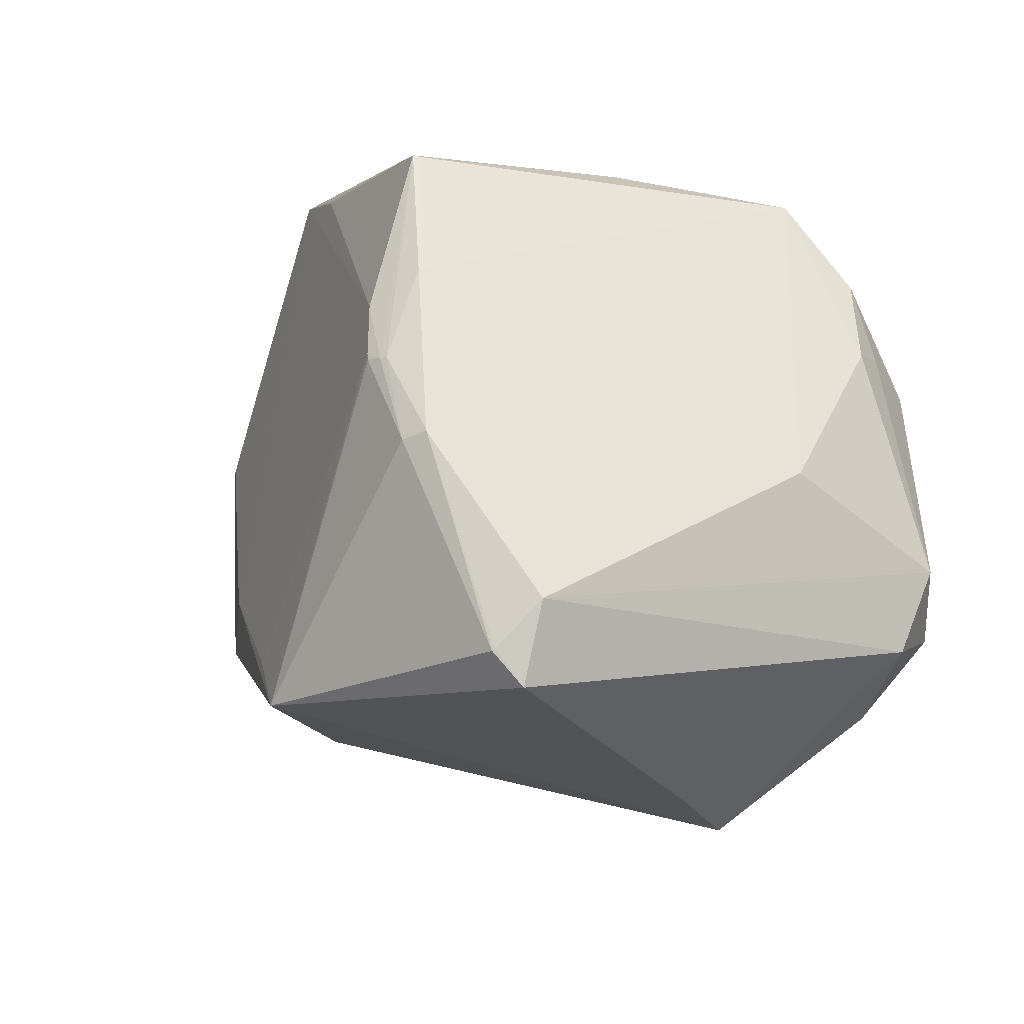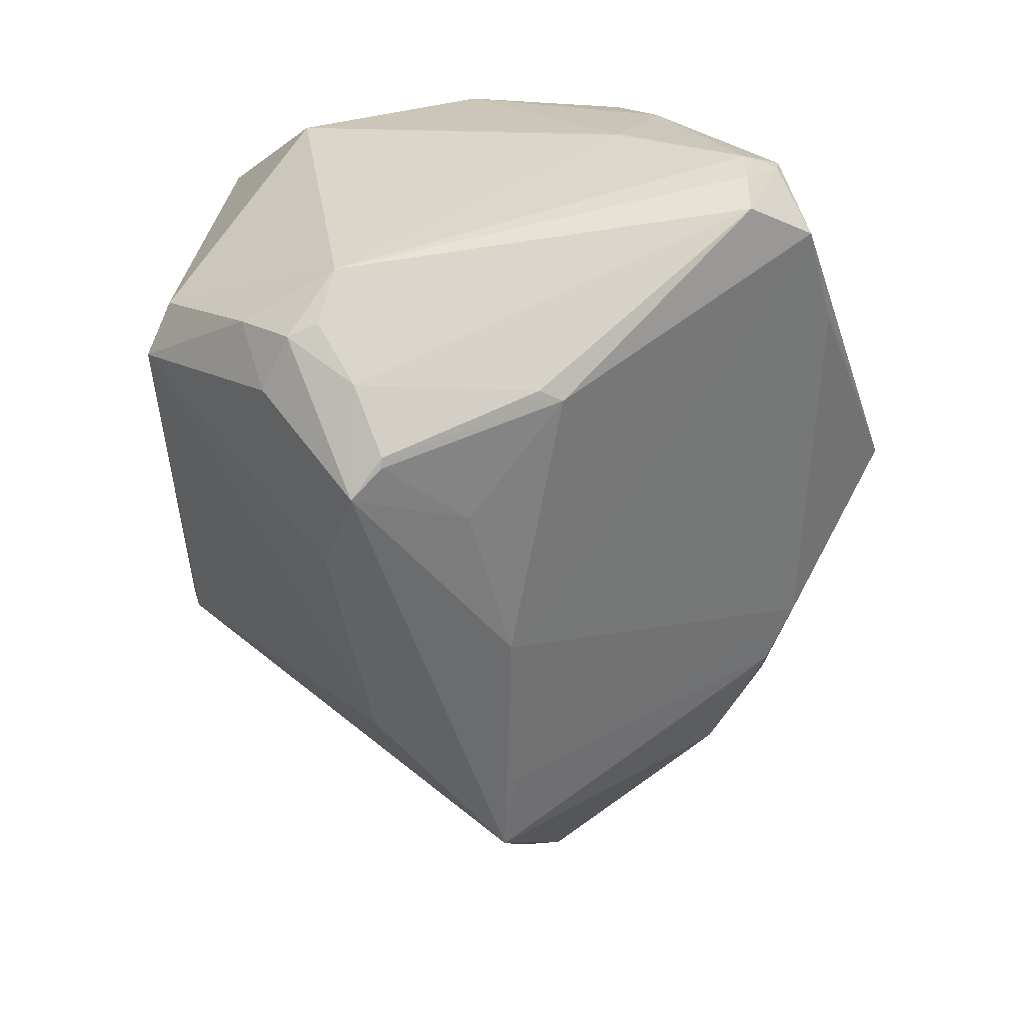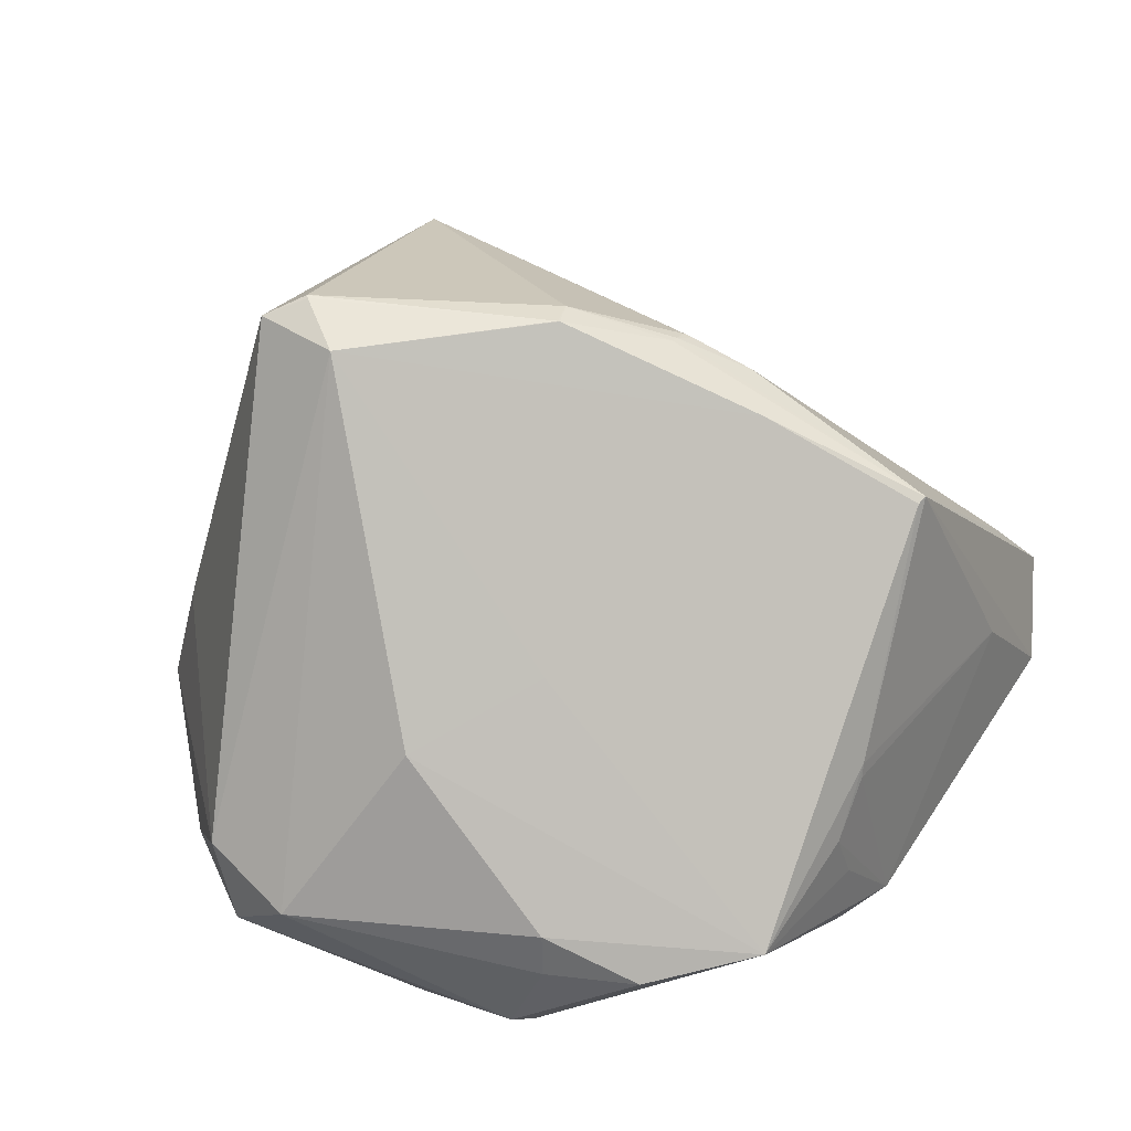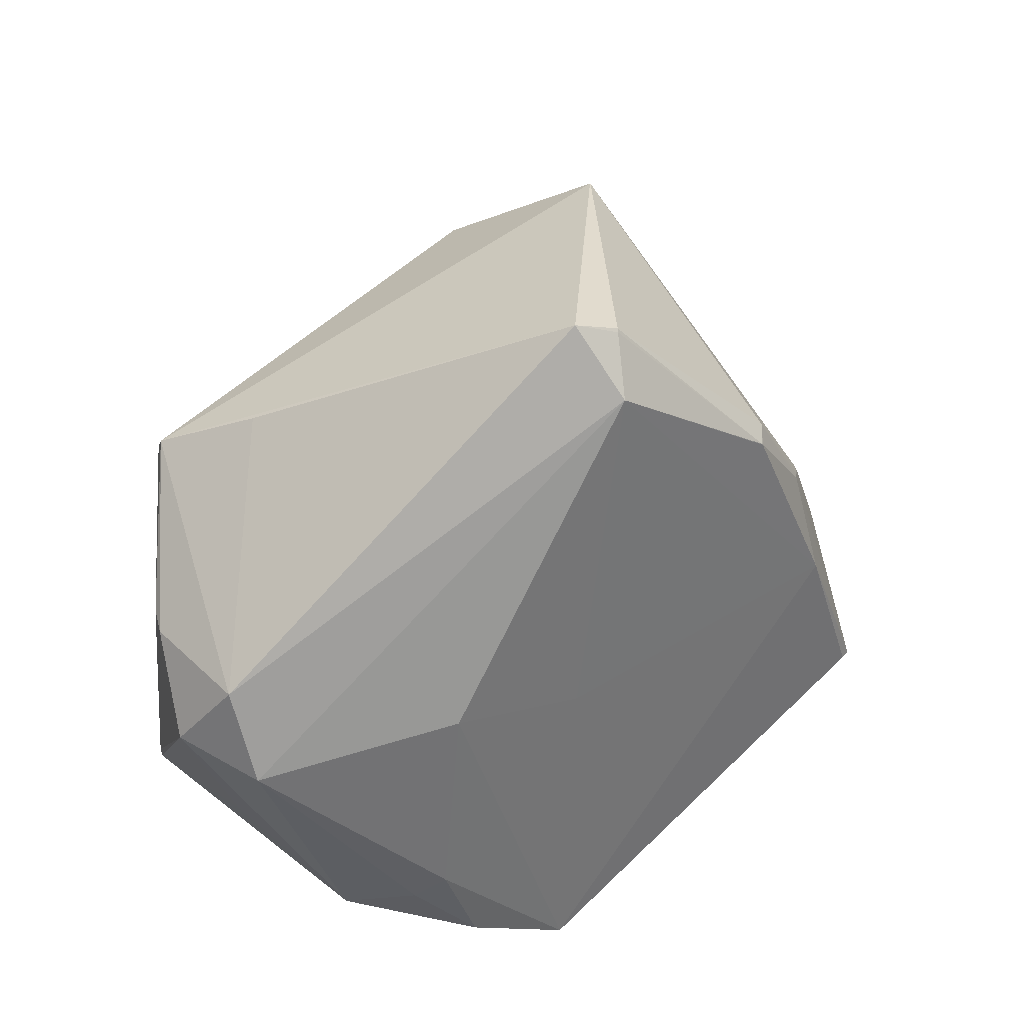
<metadata>
{"format":"obj","ext":"obj","renderer":"f3d","projection":"perspective","resolution":1024,"background":"white","views":[{"elev":-65.0,"azim":-57.2,"up":"+Z"},{"elev":23.4,"azim":-166.9,"up":"+Z"},{"elev":-46.1,"azim":-139.1,"up":"+Y"},{"elev":-26.9,"azim":173.4,"up":"+Y"}]}
</metadata>
<code>
o
v 172.8 60.01 -153.2
v 179.4 58.77 -155.4
v 172.7 59.42 -153
v 179.4 58.77 -155.4
v 171.3 50.23 -149.2
v 172.7 59.42 -153
v 179.4 58.77 -155.4
v 226.7 15.73 -113.8
v 171.3 50.23 -149.2
v 226.7 15.73 -113.8
v 237.8 28.67 -106.8
v 233.8 13.46 -101.3
v 226.7 15.73 -113.8
v 239.5 58.17 -114.1
v 237.8 28.67 -106.8
v 237.8 28.67 -106.8
v 239.5 58.17 -114.1
v 238.7 32.44 -106.3
v 226.7 15.73 -113.8
v 221.6 6.013 -103.6
v 171.3 50.23 -149.2
v 226.7 15.73 -113.8
v 233.8 13.46 -101.3
v 221.6 6.013 -103.6
v 239.5 58.17 -114.1
v 239.9 58.69 -111.1
v 238.7 32.44 -106.3
v 172.8 60.01 -153.2
v 172.8 101.8 -129.2
v 179.4 58.77 -155.4
v 179.4 58.77 -155.4
v 172.8 101.8 -129.2
v 239.5 58.17 -114.1
v 172.8 101.8 -129.2
v 172.8 101.8 -129.2
v 179.4 58.77 -155.4
v 172.8 60.01 -153.2
v 172.7 59.42 -153
v 146.7 54.91 -129.9
v 171.3 50.23 -149.2
v 146.7 54.91 -129.9
v 172.7 59.42 -153
v 171.3 50.23 -149.2
v 146.5 54.87 -129.6
v 146.7 54.91 -129.9
v 172.8 60.01 -153.2
v 146.3 59.09 -128.6
v 172.8 101.8 -129.2
v 172.8 60.01 -153.2
v 146.7 54.91 -129.9
v 146.3 59.09 -128.6
v 146.5 54.87 -129.6
v 146.3 59.09 -128.6
v 146.7 54.91 -129.9
v 172.8 101.8 -129.2
v 188.9 128.3 -59.76
v 172.8 101.8 -129.2
v 131.3 74.11 -32.51
v 138.2 64.16 -25.38
v 139.4 83.07 -26.53
v 138.2 64.16 -25.38
v 141.4 74.7 -24.02
v 139.4 83.07 -26.53
v 131.3 74.11 -32.51
v 122 43 -79.48
v 138.3 61.61 -25.36
v 131.3 74.11 -32.51
v 138.3 61.61 -25.36
v 138.2 64.16 -25.38
v 179.4 58.77 -155.4
v 225.3 57.46 -124.4
v 226.7 15.73 -113.8
v 226.7 15.73 -113.8
v 225.3 57.46 -124.4
v 239.5 58.17 -114.1
v 179.4 58.77 -155.4
v 239.5 58.17 -114.1
v 225.3 57.46 -124.4
v 239.5 58.17 -114.1
v 228.6 102.5 -50.01
v 239.9 58.69 -111.1
v 188.9 128.3 -59.76
v 184.9 126.3 -55.3
v 184.9 126 -53.77
v 188.9 128.3 -59.76
v 204.4 119.8 -47.48
v 228.6 102.5 -50.01
v 188.9 128.3 -59.76
v 200.5 119.4 -39.09
v 204.4 119.8 -47.48
v 209.2 113.7 -39.38
v 204.4 119.8 -47.48
v 200.5 119.4 -39.09
v 228.6 102.5 -50.01
v 204.4 119.8 -47.48
v 209.2 113.7 -39.38
v 237.8 28.67 -106.8
v 238 28.21 -58.41
v 233.8 13.46 -101.3
v 233.8 13.46 -101.3
v 238 28.21 -58.41
v 237.7 27.29 -57.77
v 237.8 28.67 -106.8
v 238.7 32.44 -106.3
v 238 28.21 -58.41
v 239.9 58.69 -111.1
v 238 28.21 -58.41
v 238.7 32.44 -106.3
v 228.6 102.5 -50.01
v 238 28.21 -58.41
v 239.9 58.69 -111.1
v 188.9 128.3 -59.76
v 184.9 126 -53.77
v 189.9 122.1 -44.59
v 188.9 128.3 -59.76
v 189.9 122.1 -44.59
v 200.5 119.4 -39.09
v 196.3 118 -37.23
v 200.5 119.4 -39.09
v 189.9 122.1 -44.59
v 138.2 64.16 -25.38
v 142.9 68.41 -22.65
v 141.4 74.7 -24.02
v 138.3 61.61 -25.36
v 142.9 68.41 -22.65
v 138.2 64.16 -25.38
v 228.6 102.5 -50.01
v 209.2 113.7 -39.38
v 225.4 100.5 -42.1
v 228.6 102.5 -50.01
v 225.4 100.5 -42.1
v 225.5 100.3 -42.16
v 146.5 54.87 -129.6
v 138 57.02 -115.4
v 146.3 59.09 -128.6
v 141.4 74.7 -24.02
v 195.3 112.3 -30.8
v 139.4 83.07 -26.53
v 209.2 113.7 -39.38
v 200.5 119.4 -39.09
v 195.3 112.3 -30.8
v 196.3 118 -37.23
v 195.3 112.3 -30.8
v 200.5 119.4 -39.09
v 139.4 83.07 -26.53
v 195.3 112.3 -30.8
v 189.9 122.1 -44.59
v 196.3 118 -37.23
v 189.9 122.1 -44.59
v 195.3 112.3 -30.8
v 142.9 68.41 -22.65
v 195.3 112.3 -30.8
v 141.4 74.7 -24.02
v 209.2 113.7 -39.38
v 195.3 112.3 -30.8
v 225.4 100.5 -42.1
v 122 43 -79.48
v 137.8 58.13 -114.8
v 138 57.02 -115.4
v 138 57.02 -115.4
v 137.8 58.13 -114.8
v 146.3 59.09 -128.6
v 131.3 74.11 -32.51
v 128.7 66.2 -47.58
v 122 43 -79.48
v 128.7 66.2 -47.58
v 128.8 66.27 -48.46
v 122 43 -79.48
v 131.3 74.11 -32.51
v 128.8 66.27 -48.46
v 128.7 66.2 -47.58
v 171.3 50.23 -149.2
v 132.4 47.9 -102.4
v 146.5 54.87 -129.6
v 122 43 -79.48
v 132.4 47.9 -102.4
v 123 41.79 -79.92
v 146.5 54.87 -129.6
v 132.4 47.9 -102.4
v 138 57.02 -115.4
v 122 43 -79.48
v 138 57.02 -115.4
v 132.4 47.9 -102.4
v 146.3 59.09 -128.6
v 137.5 60.34 -113.1
v 172.8 101.8 -129.2
v 137.8 58.13 -114.8
v 137.5 60.34 -113.1
v 146.3 59.09 -128.6
v 137.8 58.13 -114.8
v 137 60.1 -112
v 137.5 60.34 -113.1
v 137.5 60.34 -113.1
v 137 60.1 -112
v 172.8 101.8 -129.2
v 122 43 -79.48
v 133.1 57.57 -103.6
v 137.8 58.13 -114.8
v 137.8 58.13 -114.8
v 133.1 57.57 -103.6
v 137 60.1 -112
v 128.8 66.27 -48.46
v 133.1 57.57 -103.6
v 122 43 -79.48
v 131.3 74.11 -32.51
v 133.1 57.57 -103.6
v 128.8 66.27 -48.46
v 233.8 13.46 -101.3
v 206.1 -1.978 -71.62
v 221.6 6.013 -103.6
v 233.8 13.46 -101.3
v 237.7 27.29 -57.77
v 223.9 11.43 -75.89
v 233.8 13.46 -101.3
v 223.9 11.43 -75.89
v 206.1 -1.978 -71.62
v 237.7 27.29 -57.77
v 206.1 -1.978 -71.62
v 223.9 11.43 -75.89
v 137 60.1 -112
v 170.7 103.4 -116.5
v 172.8 101.8 -129.2
v 133.1 57.57 -103.6
v 170.7 103.4 -116.5
v 137 60.1 -112
v 132.4 47.9 -102.4
v 169.4 -1.674 -59.17
v 123 41.79 -79.92
v 238 28.21 -58.41
v 231.7 48.83 -37.31
v 237.7 27.29 -57.77
v 228.6 102.5 -50.01
v 231.7 48.83 -37.31
v 238 28.21 -58.41
v 228.6 102.5 -50.01
v 225.5 100.3 -42.16
v 231.7 48.83 -37.31
v 204.1 -1.023 -68.68
v 184.6 -4.714 -68.52
v 206.1 -1.978 -71.62
v 169.4 -1.674 -59.17
v 184.6 -4.714 -68.52
v 204.1 -1.023 -68.68
v 122 43 -79.48
v 134.5 51.21 -43.61
v 138.3 61.61 -25.36
v 206.1 -1.978 -71.62
v 195.3 -2.43 -77.06
v 221.6 6.013 -103.6
v 184.6 -4.714 -68.52
v 195.3 -2.43 -77.06
v 206.1 -1.978 -71.62
v 184.9 126 -53.77
v 165.2 112.2 -46.97
v 189.9 122.1 -44.59
v 139.4 83.07 -26.53
v 189.9 122.1 -44.59
v 165.2 112.2 -46.97
v 184.9 126.3 -55.3
v 161.9 110.6 -48.83
v 184.9 126 -53.77
v 184.9 126 -53.77
v 161.9 110.6 -48.83
v 165.2 112.2 -46.97
v 131.3 74.11 -32.51
v 139.4 83.07 -26.53
v 161.9 110.6 -48.83
v 139.4 83.07 -26.53
v 165.2 112.2 -46.97
v 161.9 110.6 -48.83
v 169.4 -1.674 -59.17
v 190.9 -1.361 -82.33
v 184.6 -4.714 -68.52
v 195.3 -2.43 -77.06
v 190.9 -1.361 -82.33
v 221.6 6.013 -103.6
v 184.6 -4.714 -68.52
v 190.9 -1.361 -82.33
v 195.3 -2.43 -77.06
v 188.9 128.3 -59.76
v 228.6 102.5 -50.01
v 196.1 118.3 -74.6
v 188.9 128.3 -59.76
v 174.3 117.6 -65.58
v 184.9 126.3 -55.3
v 184.9 126.3 -55.3
v 174.3 117.6 -65.58
v 161.9 110.6 -48.83
v 221.6 6.013 -103.6
v 191.6 14.15 -110.2
v 171.3 50.23 -149.2
v 190.9 -1.361 -82.33
v 191.6 14.15 -110.2
v 221.6 6.013 -103.6
v 169.4 -1.674 -59.17
v 191.6 14.15 -110.2
v 190.9 -1.361 -82.33
v 172.8 101.8 -129.2
v 193.1 104.9 -108.2
v 239.5 58.17 -114.1
v 188.9 128.3 -59.76
v 193.1 104.9 -108.2
v 172.8 101.8 -129.2
v 188.9 128.3 -59.76
v 196.1 118.3 -74.6
v 193.1 104.9 -108.2
v 239.5 58.17 -114.1
v 193.1 104.9 -108.2
v 228.6 102.5 -50.01
v 228.6 102.5 -50.01
v 193.1 104.9 -108.2
v 196.1 118.3 -74.6
v 237.7 27.29 -57.77
v 217.5 17.65 -52.39
v 206.1 -1.978 -71.62
v 204.1 -1.023 -68.68
v 206.1 -1.978 -71.62
v 217.5 17.65 -52.39
v 231.7 48.83 -37.31
v 217.5 17.65 -52.39
v 237.7 27.29 -57.77
v 225.4 100.5 -42.1
v 214.8 62.54 -24.03
v 225.5 100.3 -42.16
v 225.5 100.3 -42.16
v 214.8 62.54 -24.03
v 231.7 48.83 -37.31
v 195.3 112.3 -30.8
v 214.8 62.54 -24.03
v 225.4 100.5 -42.1
v 122 43 -79.48
v 123 41.79 -79.92
v 147.9 19.65 -62.22
v 169.4 -1.674 -59.17
v 147.9 19.65 -62.22
v 123 41.79 -79.92
v 169.4 -1.674 -59.17
v 156.3 12.72 -57.77
v 147.9 19.65 -62.22
v 122 43 -79.48
v 147.9 19.65 -62.22
v 134.5 51.21 -43.61
v 156.3 12.72 -57.77
v 149.3 18.81 -60.79
v 147.9 19.65 -62.22
v 147.9 19.65 -62.22
v 149.3 18.81 -60.79
v 134.5 51.21 -43.61
v 138.3 61.61 -25.36
v 160.4 45.47 -23.01
v 142.9 68.41 -22.65
v 160.4 45.47 -23.01
v 160.4 45.56 -23.01
v 142.9 68.41 -22.65
v 134.5 51.21 -43.61
v 162.7 21.3 -36.51
v 138.3 61.61 -25.36
v 149.3 18.81 -60.79
v 162.7 21.3 -36.51
v 134.5 51.21 -43.61
v 156.3 12.72 -57.77
v 162.7 21.3 -36.51
v 149.3 18.81 -60.79
v 138.3 61.61 -25.36
v 162.7 21.3 -36.51
v 160.4 45.47 -23.01
v 169.4 -1.674 -59.17
v 159.9 14.07 -50.43
v 156.3 12.72 -57.77
v 156.3 12.72 -57.77
v 159.9 14.07 -50.43
v 162.7 21.3 -36.51
v 169.4 -1.674 -59.17
v 162.7 21.3 -36.51
v 159.9 14.07 -50.43
v 131.3 74.11 -32.51
v 169.7 110.4 -89.52
v 133.1 57.57 -103.6
v 131.3 74.11 -32.51
v 161.9 110.6 -48.83
v 169.7 110.4 -89.52
v 133.1 57.57 -103.6
v 169.7 110.4 -89.52
v 170.7 103.4 -116.5
v 170.7 103.4 -116.5
v 169.7 110.4 -89.52
v 172.8 101.8 -129.2
v 172.8 101.8 -129.2
v 169.7 110.5 -89.42
v 188.9 128.3 -59.76
v 169.7 110.4 -89.52
v 169.7 110.5 -89.42
v 172.8 101.8 -129.2
v 188.9 128.3 -59.76
v 169.7 110.5 -89.42
v 174.3 117.6 -65.58
v 174.3 117.6 -65.58
v 169.7 110.5 -89.42
v 161.9 110.6 -48.83
v 161.9 110.6 -48.83
v 169.7 110.5 -89.42
v 169.7 110.4 -89.52
v 169.4 -1.674 -59.17
v 204.1 -1.023 -68.68
v 197.2 7.329 -57.27
v 204.1 -1.023 -68.68
v 217.5 17.65 -52.39
v 197.2 7.329 -57.27
v 162.7 21.3 -36.51
v 168.9 35.8 -24.67
v 160.4 45.47 -23.01
v 168.9 35.8 -24.67
v 168.6 36.84 -24.33
v 160.4 45.47 -23.01
v 142.9 68.41 -22.65
v 163.5 62.52 -22.14
v 195.3 112.3 -30.8
v 195.3 112.3 -30.8
v 163.5 62.52 -22.14
v 214.8 62.54 -24.03
v 160.4 45.56 -23.01
v 163.7 61.77 -22.11
v 142.9 68.41 -22.65
v 142.9 68.41 -22.65
v 163.7 61.77 -22.11
v 163.5 62.52 -22.14
v 163.5 62.52 -22.14
v 163.7 61.77 -22.11
v 214.8 62.54 -24.03
v 169.4 -1.674 -59.17
v 171.2 18.58 -37.99
v 162.7 21.3 -36.51
v 169.4 -1.674 -59.17
v 197.2 7.329 -57.27
v 171.2 18.58 -37.99
v 162.7 21.3 -36.51
v 171.2 18.58 -37.99
v 168.9 35.8 -24.67
v 160.4 45.47 -23.01
v 193 38.14 -23.95
v 160.4 45.56 -23.01
v 231.7 48.83 -37.31
v 193 38.14 -23.95
v 217.5 17.65 -52.39
v 214.8 62.54 -24.03
v 193 38.14 -23.95
v 231.7 48.83 -37.31
v 168.6 36.84 -24.33
v 193 38.14 -23.95
v 160.4 45.47 -23.01
v 168.9 35.8 -24.67
v 193 38.14 -23.95
v 168.6 36.84 -24.33
v 160.4 45.56 -23.01
v 193 38.14 -23.95
v 163.7 61.77 -22.11
v 163.7 61.77 -22.11
v 193 38.14 -23.95
v 214.8 62.54 -24.03
v 171.2 18.58 -37.99
v 193 38.14 -23.95
v 168.9 35.8 -24.67
v 171.2 18.58 -37.99
v 193 37.97 -24.11
v 193 38.14 -23.95
v 171.3 50.23 -149.2
v 172.3 22.18 -103.1
v 132.4 47.9 -102.4
v 132.4 47.9 -102.4
v 172.3 22.18 -103.1
v 169.4 -1.674 -59.17
v 191.6 14.15 -110.2
v 172.3 22.18 -103.1
v 171.3 50.23 -149.2
v 169.4 -1.674 -59.17
v 172.3 22.18 -103.1
v 191.6 14.15 -110.2
v 217.5 17.65 -52.39
v 198.7 28.31 -35.41
v 197.2 7.329 -57.27
v 193 38.14 -23.95
v 198.7 28.31 -35.41
v 217.5 17.65 -52.39
v 193 37.97 -24.11
v 198.7 28.31 -35.41
v 193 38.14 -23.95
v 197.2 7.329 -57.27
v 198.7 28.31 -35.41
v 171.2 18.58 -37.99
v 171.2 18.58 -37.99
v 198.7 28.31 -35.41
v 193 37.97 -24.11
f 1 2 3
f 4 5 6
f 7 8 9
f 10 11 12
f 13 14 15
f 16 17 18
f 19 20 21
f 22 23 24
f 25 26 27
f 28 29 30
f 31 32 33
f 34 35 36
f 37 38 39
f 40 41 42
f 43 44 45
f 46 47 48
f 49 50 51
f 52 53 54
f 55 56 57
f 58 59 60
f 61 62 63
f 64 65 66
f 67 68 69
f 70 71 72
f 73 74 75
f 76 77 78
f 79 80 81
f 82 83 84
f 85 86 87
f 88 89 90
f 91 92 93
f 94 95 96
f 97 98 99
f 100 101 102
f 103 104 105
f 106 107 108
f 109 110 111
f 112 113 114
f 115 116 117
f 118 119 120
f 121 122 123
f 124 125 126
f 127 128 129
f 130 131 132
f 133 134 135
f 136 137 138
f 139 140 141
f 142 143 144
f 145 146 147
f 148 149 150
f 151 152 153
f 154 155 156
f 157 158 159
f 160 161 162
f 163 164 165
f 166 167 168
f 169 170 171
f 172 173 174
f 175 176 177
f 178 179 180
f 181 182 183
f 184 185 186
f 187 188 189
f 190 191 192
f 193 194 195
f 196 197 198
f 199 200 201
f 202 203 204
f 205 206 207
f 208 209 210
f 211 212 213
f 214 215 216
f 217 218 219
f 220 221 222
f 223 224 225
f 226 227 228
f 229 230 231
f 232 233 234
f 235 236 237
f 238 239 240
f 241 242 243
f 244 245 246
f 247 248 249
f 250 251 252
f 253 254 255
f 256 257 258
f 259 260 261
f 262 263 264
f 265 266 267
f 268 269 270
f 271 272 273
f 274 275 276
f 277 278 279
f 280 281 282
f 283 284 285
f 286 287 288
f 289 290 291
f 292 293 294
f 295 296 297
f 298 299 300
f 301 302 303
f 304 305 306
f 307 308 309
f 310 311 312
f 313 314 315
f 316 317 318
f 319 320 321
f 322 323 324
f 325 326 327
f 328 329 330
f 331 332 333
f 334 335 336
f 337 338 339
f 340 341 342
f 343 344 345
f 346 347 348
f 349 350 351
f 352 353 354
f 355 356 357
f 358 359 360
f 361 362 363
f 364 365 366
f 367 368 369
f 370 371 372
f 373 374 375
f 376 377 378
f 379 380 381
f 382 383 384
f 385 386 387
f 388 389 390
f 391 392 393
f 394 395 396
f 397 398 399
f 400 401 402
f 403 404 405
f 406 407 408
f 409 410 411
f 412 413 414
f 415 416 417
f 418 419 420
f 421 422 423
f 424 425 426
f 427 428 429
f 430 431 432
f 433 434 435
f 436 437 438
f 439 440 441
f 442 443 444
f 445 446 447
f 448 449 450
f 451 452 453
f 454 455 456
f 457 458 459
f 460 461 462
f 463 464 465
f 466 467 468
f 469 470 471
f 472 473 474
f 475 476 477
f 478 479 480
f 481 482 483
f 484 485 486
f 487 488 489
f 490 491 492

</code>
